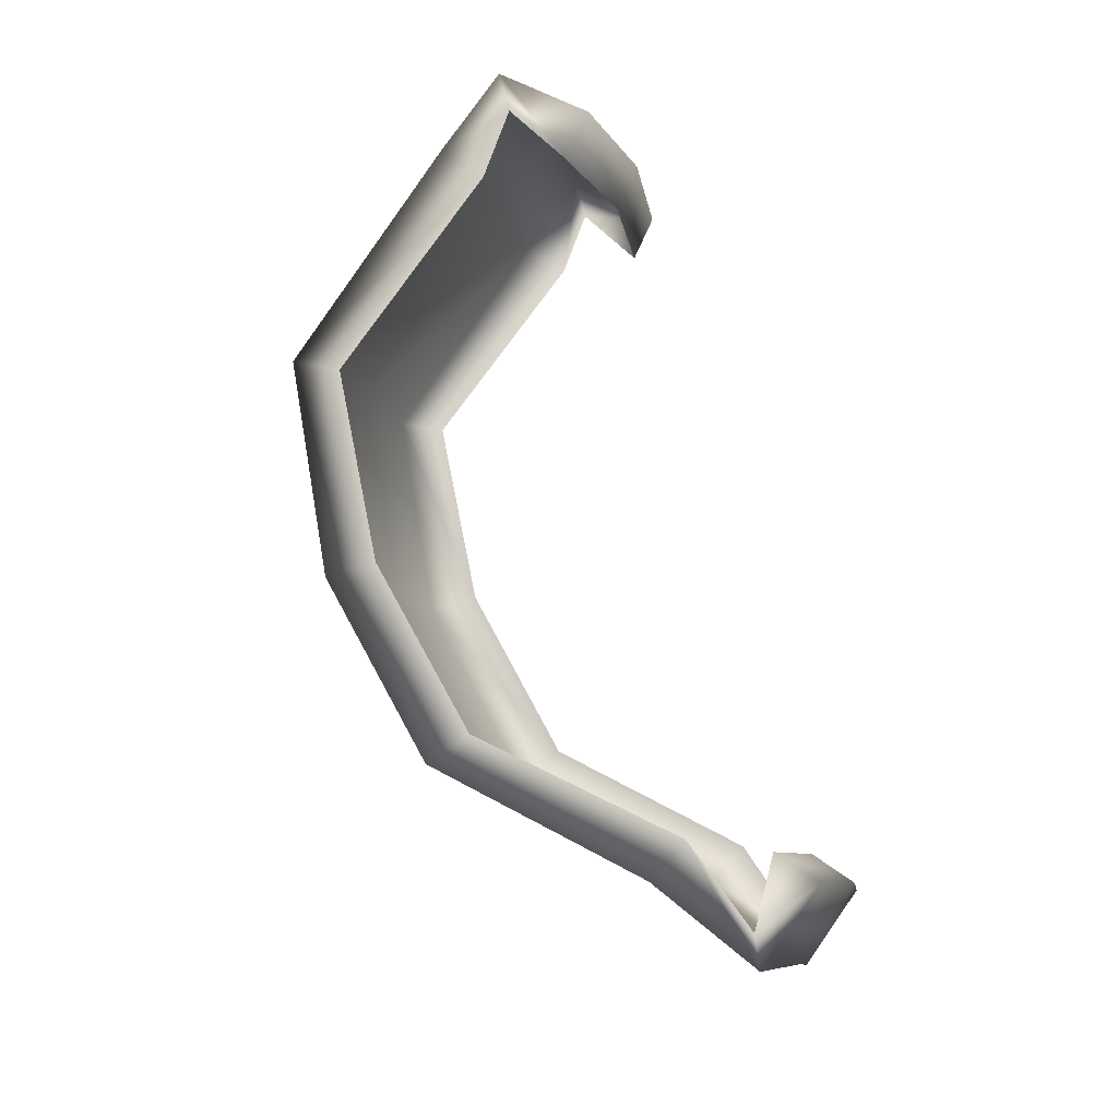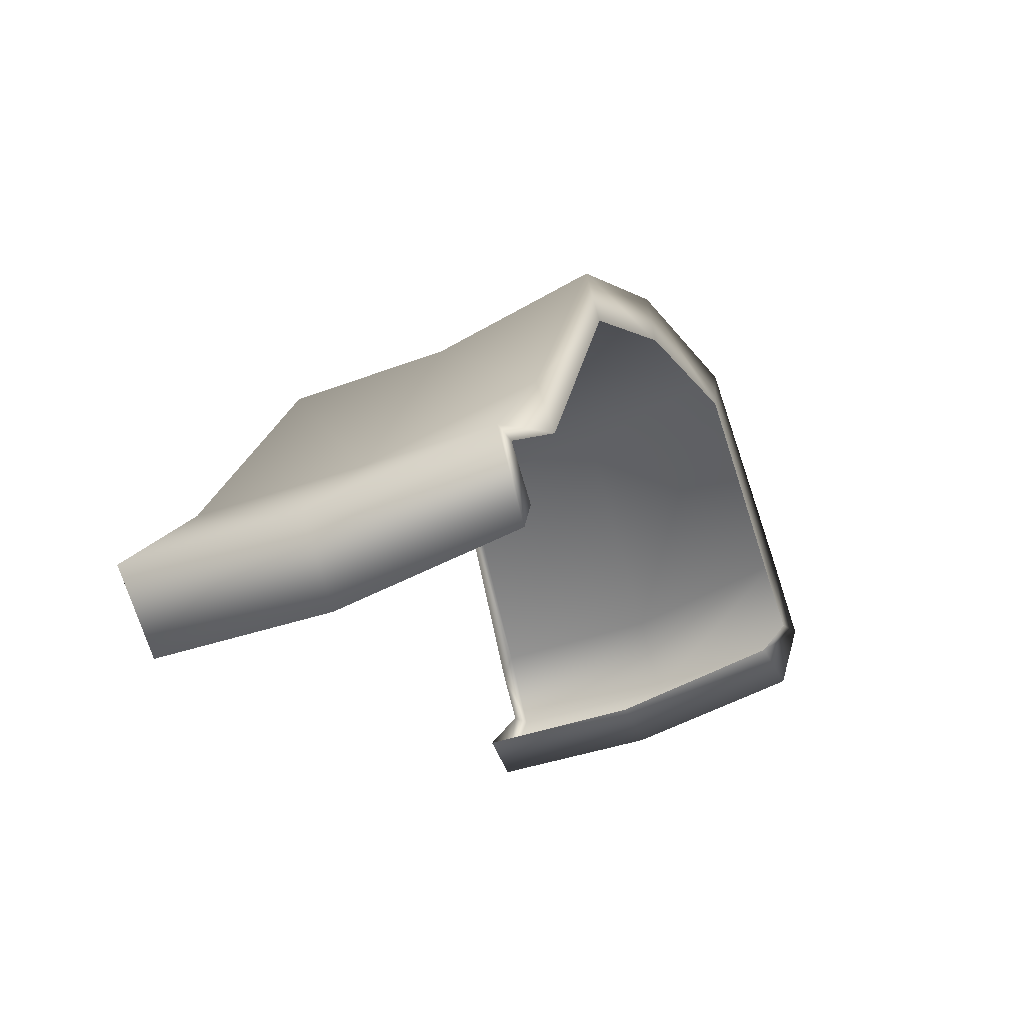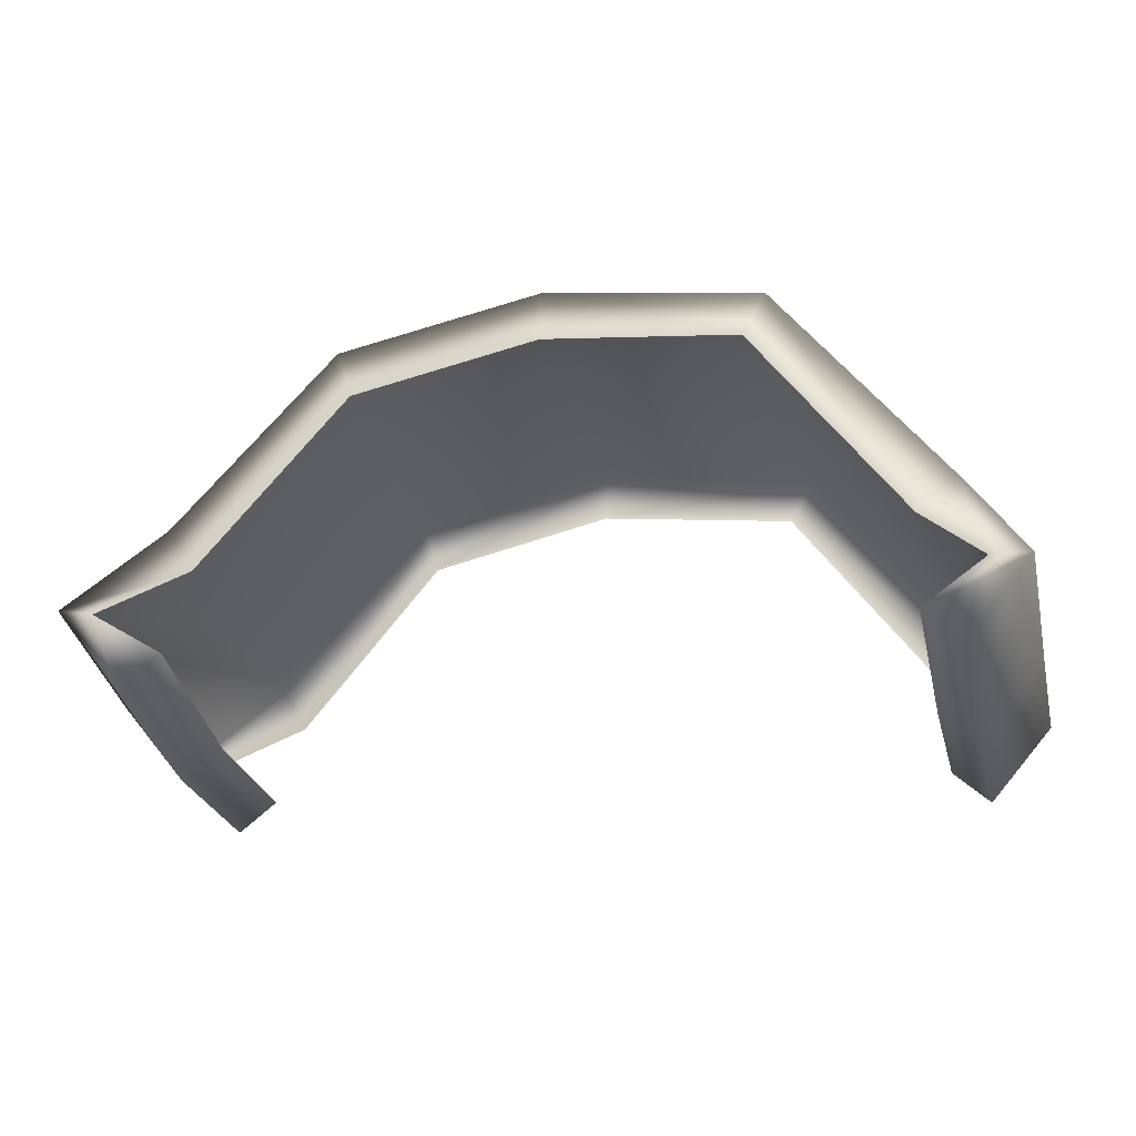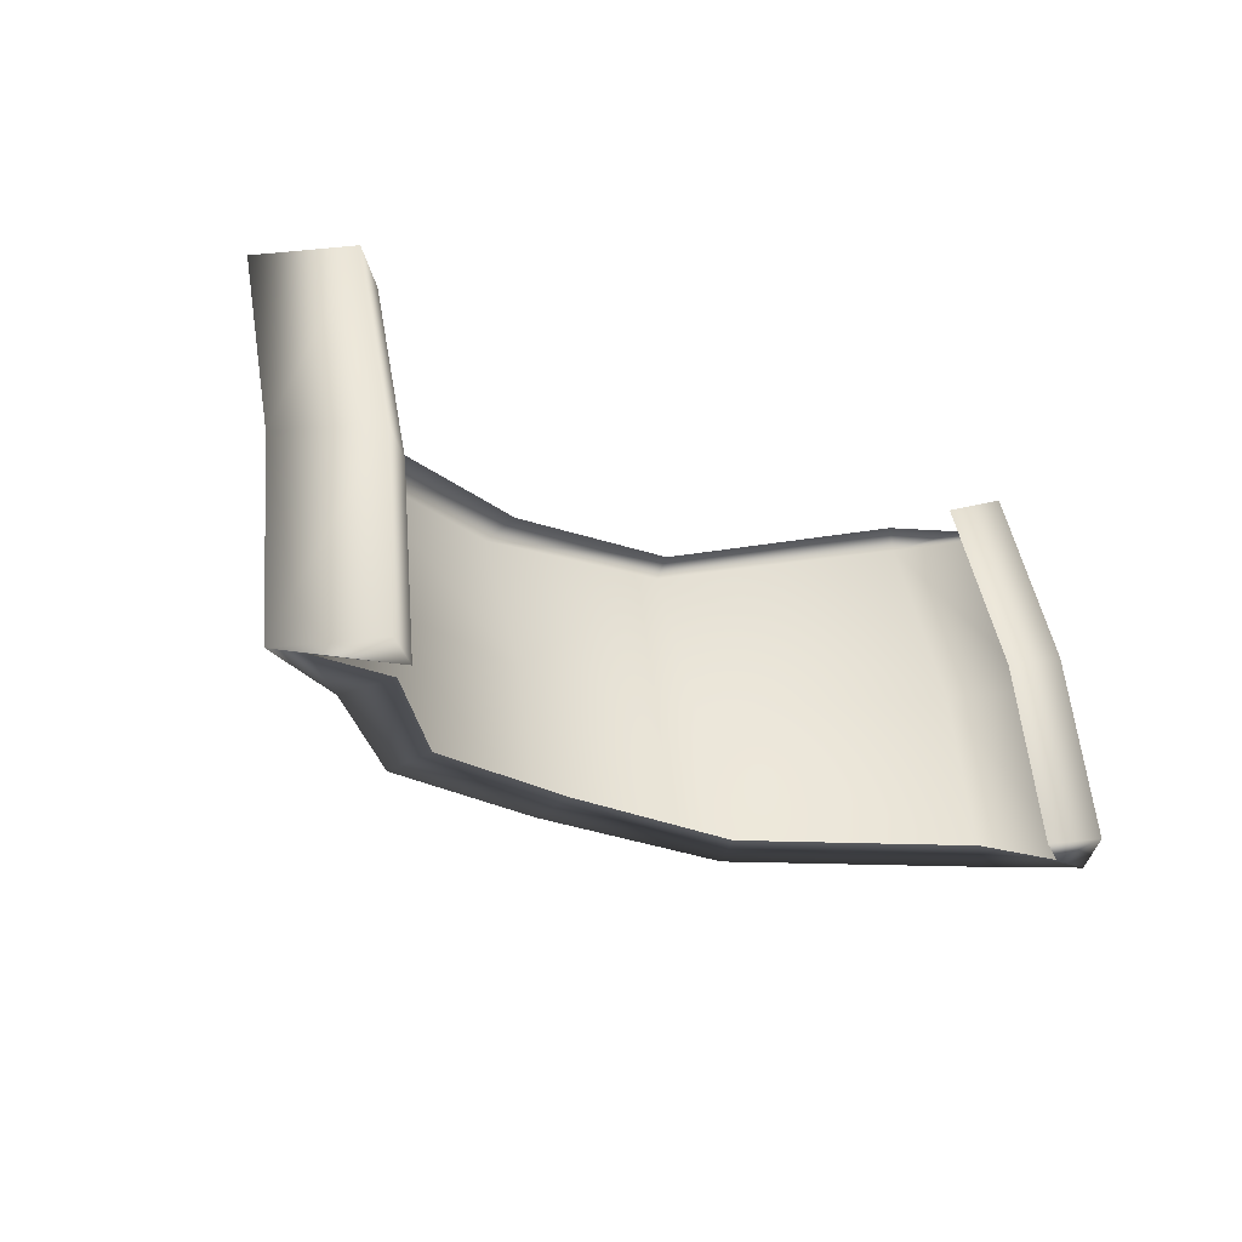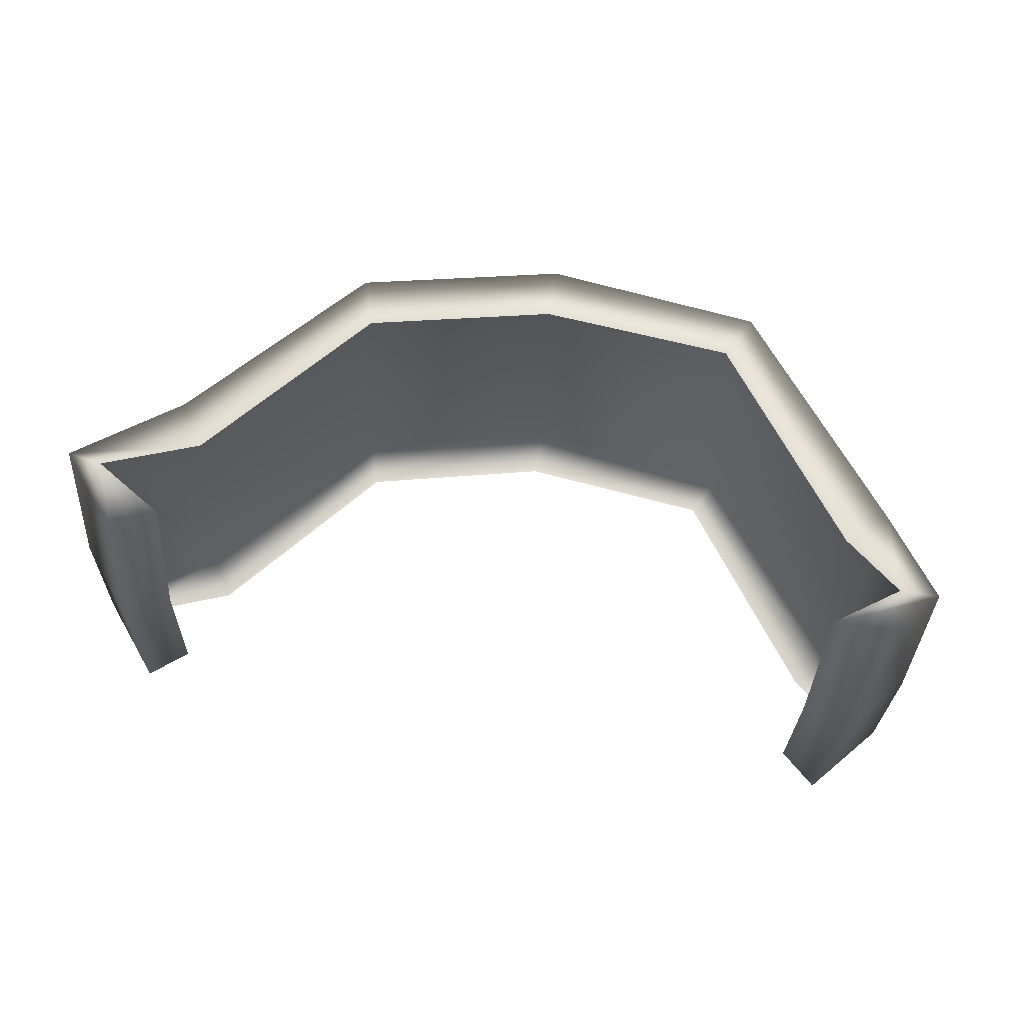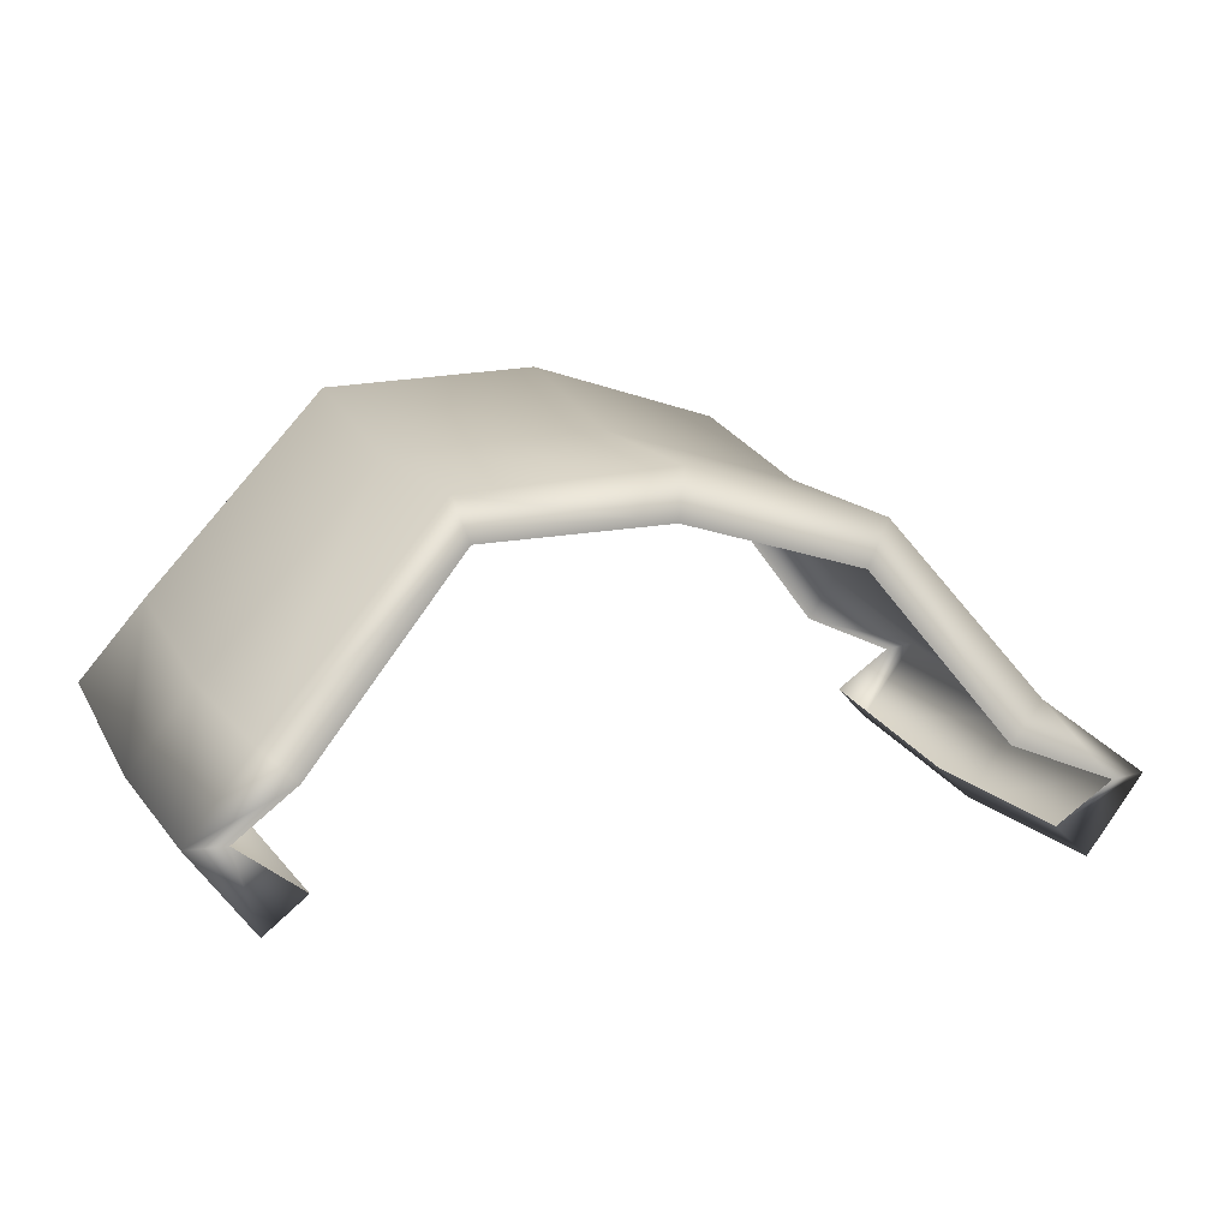
<metadata>
{"format":"obj","ext":"obj","renderer":"f3d","projection":"perspective","resolution":1024,"background":"white","views":[{"elev":78.0,"azim":75.1,"up":"+Y"},{"elev":-16.5,"azim":114.1,"up":"+Z"},{"elev":-14.9,"azim":-168.4,"up":"+Z"},{"elev":-21.7,"azim":140.6,"up":"+Y"},{"elev":75.6,"azim":-169.8,"up":"+Y"},{"elev":5.6,"azim":-26.5,"up":"+Z"}]}
</metadata>
<code>
v -11.15 -213.8 -9.962
v -44.66 -213.9 -9.602
v -47.28 -214 -6.47
v -44.66 -213.7 -3.338
v -37.5 -213 4.661
v -28.4 -212.7 5.5
v -19.92 -213 3.455
v -13.17 -213.5 -3.697
v -8.532 -213.9 -6.829
v -11.56 -198.4 -6.37
v -44.14 -198.3 -6.011
v -46.71 -198.3 -2.878
v -44.14 -198.5 0.2538
v -37.12 -199.1 8.252
v -28.21 -199.5 9.092
v -19.93 -199.2 7.047
v -13.32 -198.7 -0.1057
v -8.989 -198.3 -3.238
v -43.03 -214.1 -8.253
v -45.65 -213.9 -6.475
v -45.07 -198.4 -2.883
v -42.51 -198.7 -4.662
v -43.05 -213.4 -4.722
v -42.52 -198.3 -1.131
v -36.61 -212.7 2.913
v -36.23 -198.9 6.504
v -28.4 -212.3 3.415
v -28.22 -199.1 7.006
v -20.58 -212.6 1.517
v -20.59 -198.9 5.109
v -14.33 -213.1 -5.459
v -14.48 -198.4 -1.868
v -9.953 -213.8 -7.021
v -10.41 -198.4 -3.429
v -12.78 -214 -8.611
v -13.19 -198.8 -5.02
v -12.98 -206.4 -7.456
v -11.35 -206.1 -8.806
v -8.761 -206 -5.674
v -13.24 -206 -2.542
v -19.92 -206 4.611
v -28.3 -205.9 6.656
v -37.31 -206 5.817
v -44.4 -206 -2.182
v -46.99 -206 -5.314
v -44.4 -206.1 -8.446
v -42.77 -206.4 -7.098
f 2 3 45 46
f 3 4 44 45
f 4 5 43 44
f 43 5 6 42
f 6 7 41 42
f 7 8 40 41
f 8 9 39 40
f 9 1 38 39
f 2 19 20 3
f 12 21 22 11
f 46 47 19 2
f 3 20 23 4
f 13 24 21 12
f 4 23 25 5
f 14 26 24 13
f 5 25 27 6
f 15 28 26 14
f 6 27 29 7
f 16 30 28 15
f 7 29 31 8
f 17 32 30 16
f 8 31 33 9
f 18 34 32 17
f 9 33 35 1
f 1 35 37 38
f 10 36 34 18
f 38 37 36 10
f 39 38 10 18
f 40 39 18 17
f 41 40 17 16
f 42 41 16 15
f 14 43 42 15
f 44 43 14 13
f 45 44 13 12
f 46 45 12 11
f 11 22 47 46

</code>
